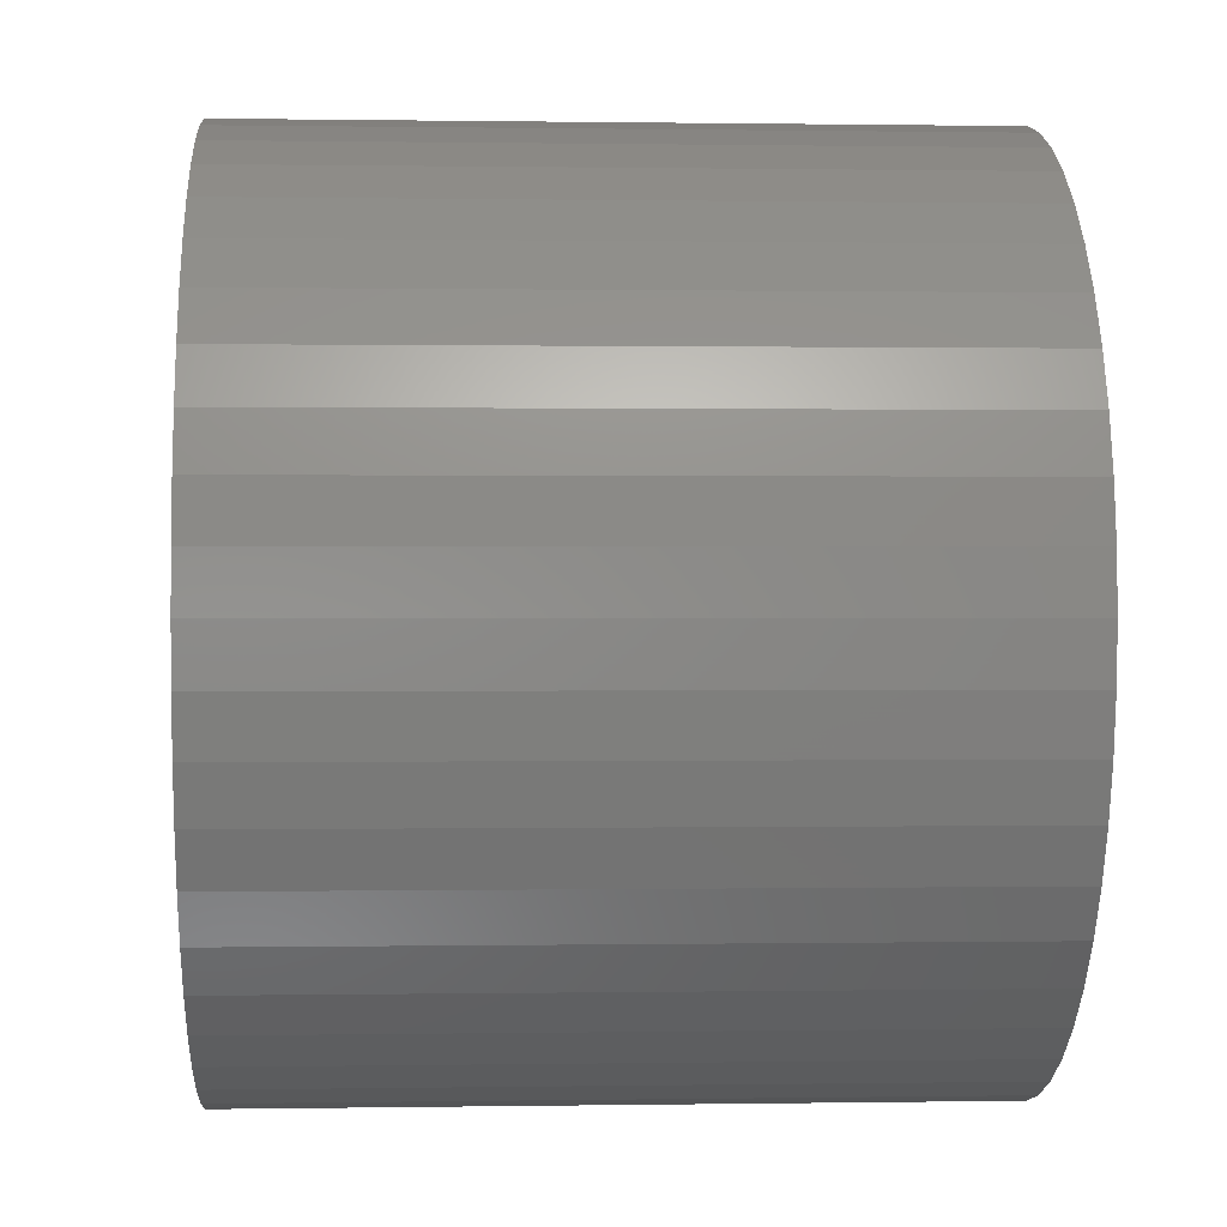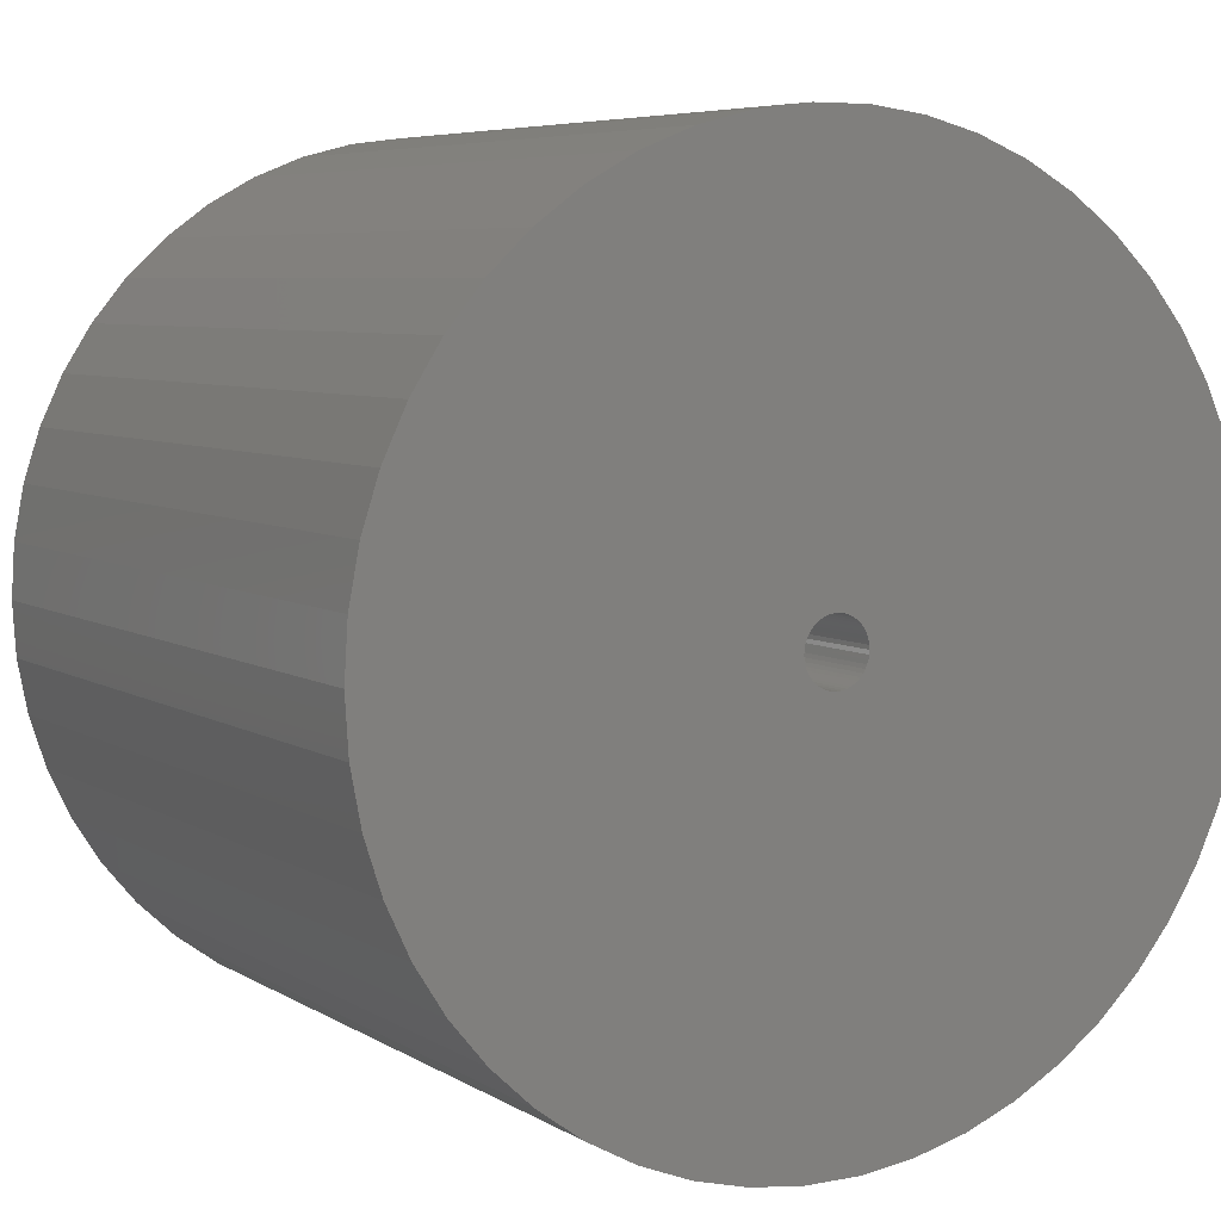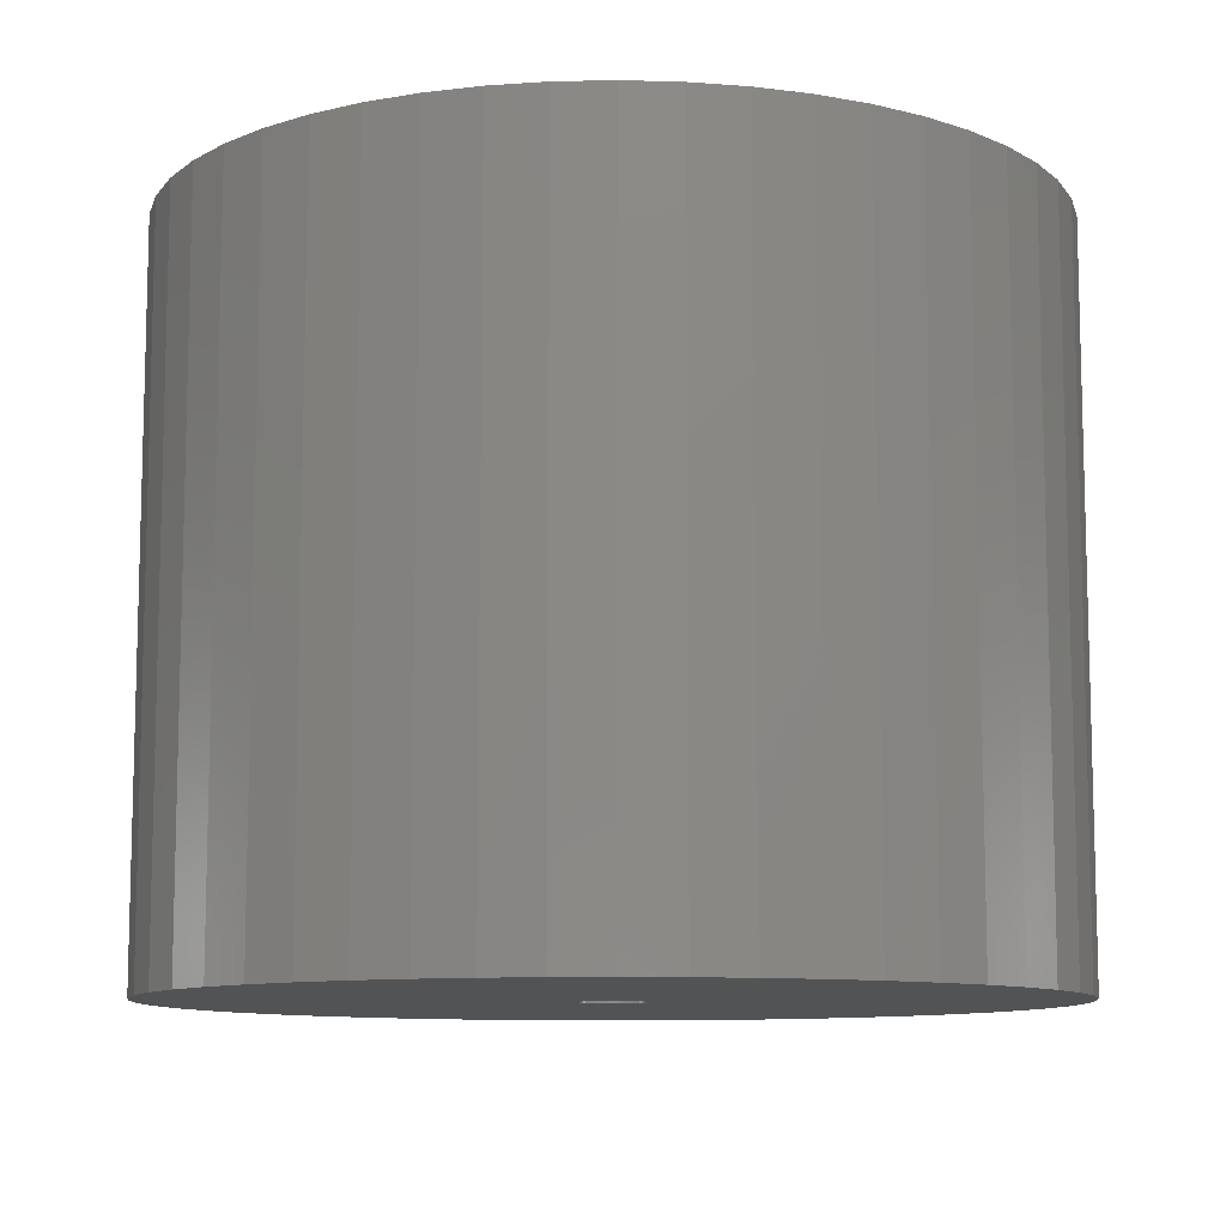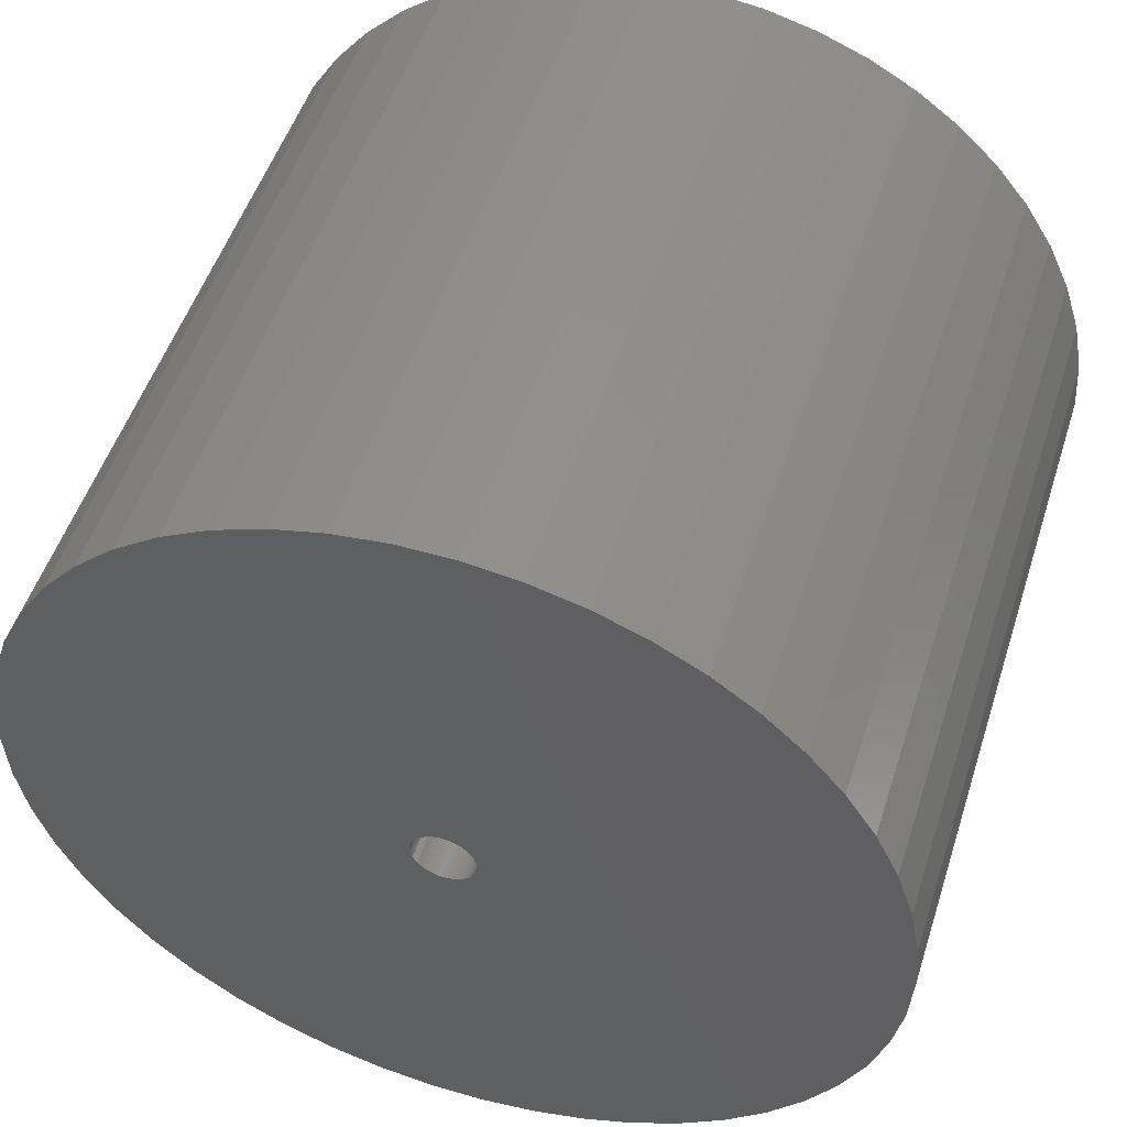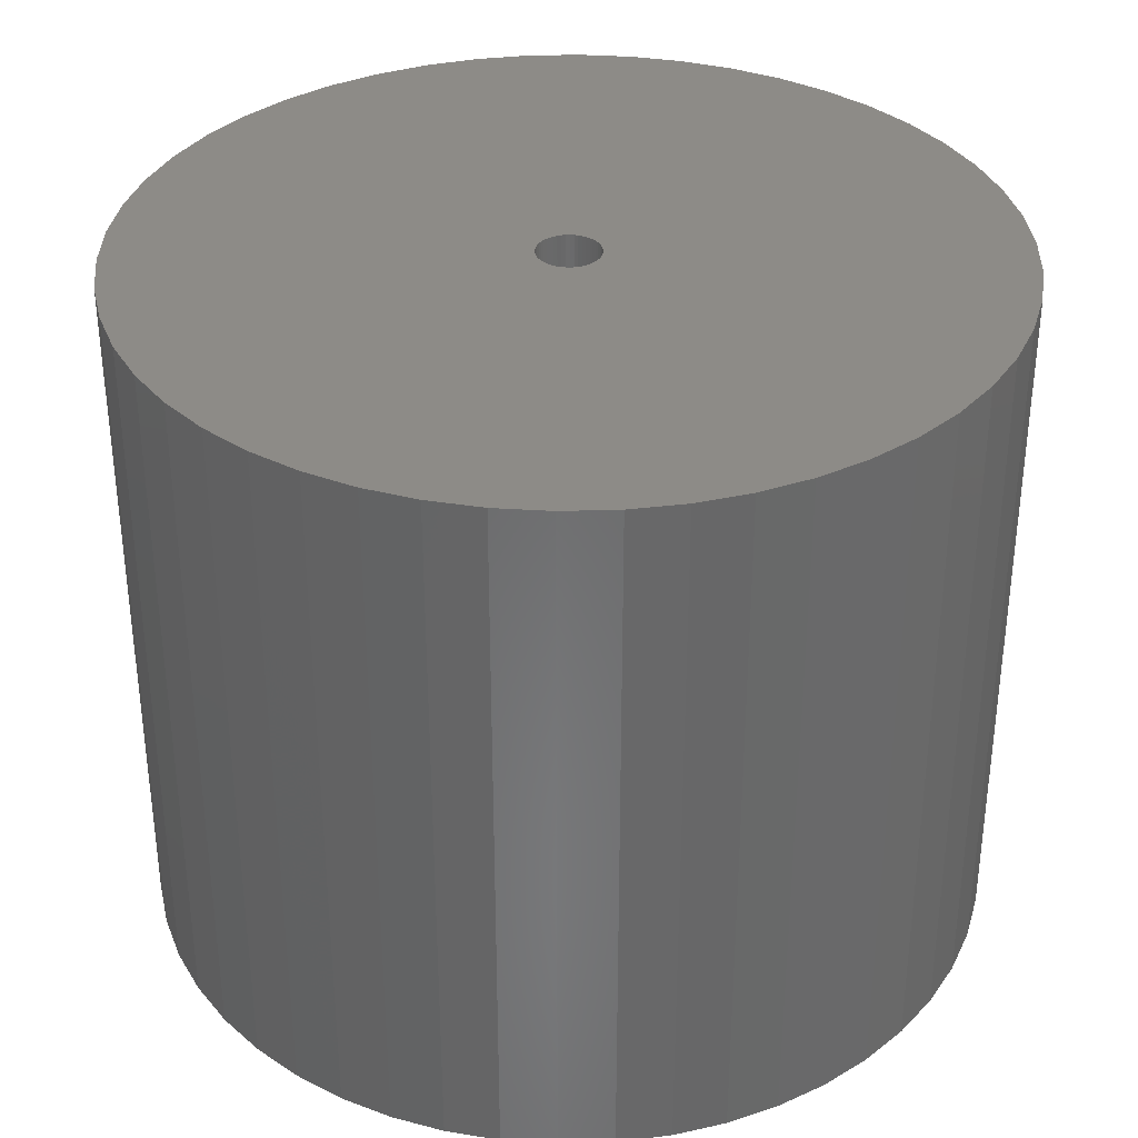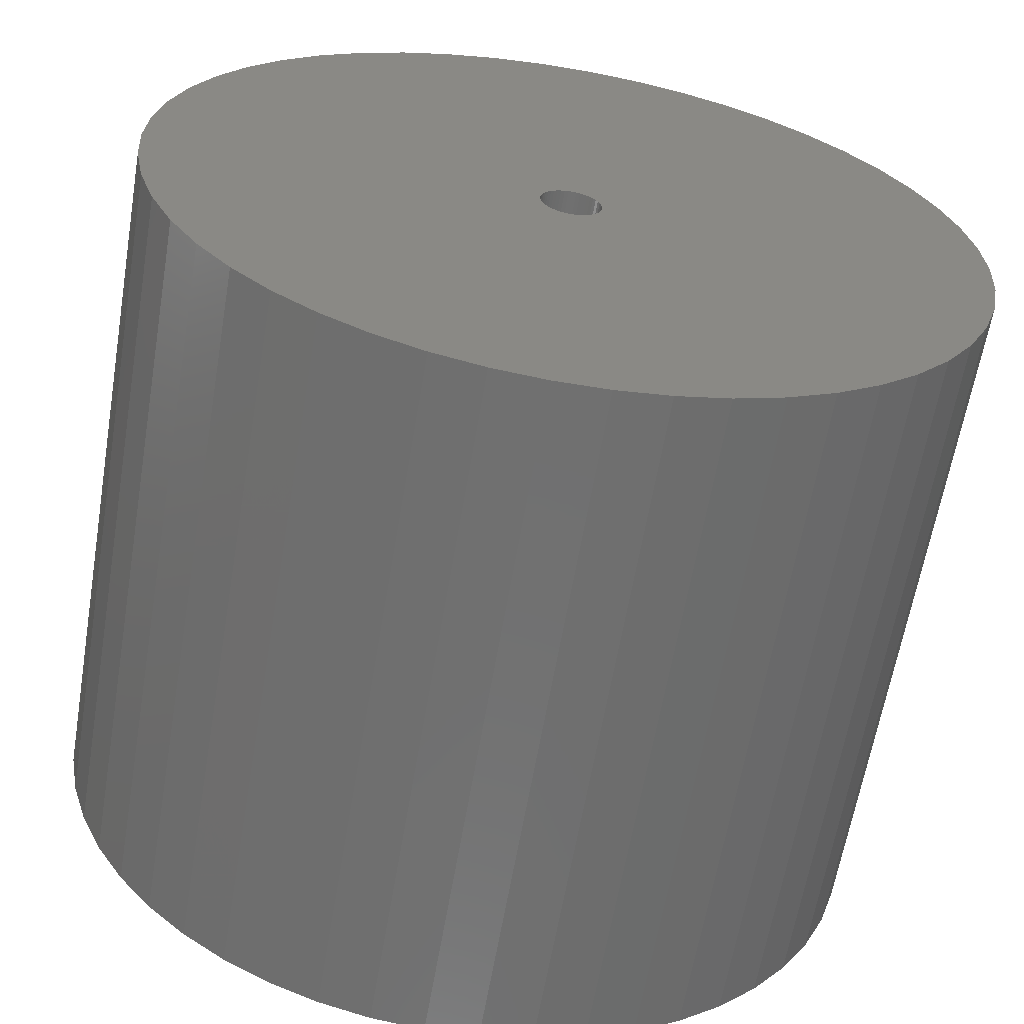
<metadata>
{"format":"stl","ext":"stl","renderer":"f3d","projection":"perspective","resolution":1024,"background":"white","views":[{"elev":0.5,"azim":86.5,"up":"+Y"},{"elev":6.2,"azim":-30.4,"up":"+Y"},{"elev":-10.0,"azim":-126.5,"up":"+Z"},{"elev":50.9,"azim":-162.4,"up":"+Y"},{"elev":34.8,"azim":-95.8,"up":"+Z"},{"elev":-62.1,"azim":-9.6,"up":"+Y"}]}
</metadata>
<code>
# stl→obj: 200 verts, 400 faces
v 21.25 0 17.5
v 21.08 2.663 -17.5
v 21.08 2.663 17.5
v 21.25 0 -17.5
v -21.25 0 -17.5
v -21.08 2.663 17.5
v -21.08 2.663 -17.5
v -21.25 0 17.5
v 1.334 21.21 -17.5
v -1.334 21.21 17.5
v 1.334 21.21 17.5
v -1.334 21.21 -17.5
v -1.334 -21.21 -17.5
v 1.334 -21.21 17.5
v -1.334 -21.21 17.5
v 1.334 -21.21 -17.5
v 15.49 14.55 -17.5
v 13.55 16.37 17.5
v 15.49 14.55 17.5
v 13.55 16.37 -17.5
v -13.55 16.37 -17.5
v -15.49 14.55 17.5
v -13.55 16.37 17.5
v -15.49 14.55 -17.5
v -6.567 20.21 -17.5
v -9.048 19.23 17.5
v -6.567 20.21 17.5
v -9.048 19.23 -17.5
v 19.76 7.823 17.5
v 18.62 10.24 -17.5
v 18.62 10.24 17.5
v 19.76 7.823 -17.5
v 20.58 5.285 -17.5
v 20.58 5.285 17.5
v 17.19 12.49 -17.5
v 17.19 12.49 17.5
v 9.048 19.23 -17.5
v 6.567 20.21 17.5
v 9.048 19.23 17.5
v 6.567 20.21 -17.5
v 3.982 20.87 17.5
v 3.982 20.87 -17.5
v 11.39 17.94 17.5
v 11.39 17.94 -17.5
v -19.76 7.823 -17.5
v -18.62 10.24 17.5
v -18.62 10.24 -17.5
v -19.76 7.823 17.5
v -17.19 12.49 -17.5
v -17.19 12.49 17.5
v -20.58 5.285 -17.5
v -20.58 5.285 17.5
v -11.39 17.94 17.5
v -11.39 17.94 -17.5
v -3.982 20.87 17.5
v -3.982 20.87 -17.5
v 3.982 -20.87 17.5
v 3.982 -20.87 -17.5
v 9.048 -19.23 -17.5
v 11.39 -17.94 17.5
v 9.048 -19.23 17.5
v 11.39 -17.94 -17.5
v 1.55 0 17.5
v 1.538 0.1943 17.5
v 21.08 -2.663 17.5
v 1.501 0.3855 17.5
v 1.538 -0.1943 17.5
v 1.441 0.5706 17.5
v 20.58 -5.285 17.5
v 1.358 0.7467 17.5
v 1.501 -0.3855 17.5
v 1.254 0.9111 17.5
v 19.76 -7.823 17.5
v 1.13 1.061 17.5
v 1.441 -0.5706 17.5
v 0.988 1.194 17.5
v 18.62 -10.24 17.5
v 0.8305 1.309 17.5
v 1.358 -0.7467 17.5
v 0.66 1.402 17.5
v 17.19 -12.49 17.5
v 0.479 1.474 17.5
v 1.254 -0.9111 17.5
v 15.49 -14.55 17.5
v 0.2904 1.523 17.5
v 0.09732 1.547 17.5
v -0.09732 1.547 17.5
v -0.2904 1.523 17.5
v -0.479 1.474 17.5
v -0.66 1.402 17.5
v -0.8305 1.309 17.5
v -0.988 1.194 17.5
v -1.13 1.061 17.5
v -1.254 0.9111 17.5
v 1.13 -1.061 17.5
v 13.55 -16.37 17.5
v 0.988 -1.194 17.5
v 0.8305 -1.309 17.5
v 0.66 -1.402 17.5
v 6.567 -20.21 17.5
v 0.479 -1.474 17.5
v 0.2904 -1.523 17.5
v 0.09732 -1.547 17.5
v -0.09732 -1.547 17.5
v -0.2904 -1.523 17.5
v -3.982 -20.87 17.5
v -0.479 -1.474 17.5
v -6.567 -20.21 17.5
v -0.66 -1.402 17.5
v -9.048 -19.23 17.5
v -0.8305 -1.309 17.5
v -11.39 -17.94 17.5
v -0.988 -1.194 17.5
v -13.55 -16.37 17.5
v -1.13 -1.061 17.5
v -15.49 -14.55 17.5
v -1.254 -0.9111 17.5
v -17.19 -12.49 17.5
v -1.358 -0.7467 17.5
v -18.62 -10.24 17.5
v -1.441 -0.5706 17.5
v -19.76 -7.823 17.5
v -1.501 -0.3855 17.5
v -20.58 -5.285 17.5
v -1.538 -0.1943 17.5
v -21.08 -2.663 17.5
v -1.55 0 17.5
v -1.358 0.7467 17.5
v -1.441 0.5706 17.5
v -1.501 0.3855 17.5
v -1.538 0.1943 17.5
v 21.08 -2.663 -17.5
v 20.58 -5.285 -17.5
v 19.76 -7.823 -17.5
v -18.62 -10.24 -17.5
v -19.76 -7.823 -17.5
v 1.55 0 -17.5
v 1.538 -0.1943 -17.5
v 1.501 -0.3855 -17.5
v 1.538 0.1943 -17.5
v 1.441 -0.5706 -17.5
v 18.62 -10.24 -17.5
v 1.358 -0.7467 -17.5
v 17.19 -12.49 -17.5
v 1.501 0.3855 -17.5
v 1.254 -0.9111 -17.5
v 15.49 -14.55 -17.5
v 1.13 -1.061 -17.5
v 13.55 -16.37 -17.5
v 1.441 0.5706 -17.5
v 0.988 -1.194 -17.5
v 0.8305 -1.309 -17.5
v 1.358 0.7467 -17.5
v 0.66 -1.402 -17.5
v 6.567 -20.21 -17.5
v 0.479 -1.474 -17.5
v 1.254 0.9111 -17.5
v 0.2904 -1.523 -17.5
v 0.09732 -1.547 -17.5
v -0.09732 -1.547 -17.5
v -0.2904 -1.523 -17.5
v -3.982 -20.87 -17.5
v -0.479 -1.474 -17.5
v -6.567 -20.21 -17.5
v -0.66 -1.402 -17.5
v -9.048 -19.23 -17.5
v -0.8305 -1.309 -17.5
v -11.39 -17.94 -17.5
v -0.988 -1.194 -17.5
v -13.55 -16.37 -17.5
v -1.13 -1.061 -17.5
v -15.49 -14.55 -17.5
v -1.254 -0.9111 -17.5
v 1.13 1.061 -17.5
v 0.988 1.194 -17.5
v 0.8305 1.309 -17.5
v 0.66 1.402 -17.5
v 0.479 1.474 -17.5
v 0.2904 1.523 -17.5
v 0.09732 1.547 -17.5
v -0.09732 1.547 -17.5
v -0.2904 1.523 -17.5
v -0.479 1.474 -17.5
v -0.66 1.402 -17.5
v -0.8305 1.309 -17.5
v -0.988 1.194 -17.5
v -1.13 1.061 -17.5
v -1.254 0.9111 -17.5
v -1.358 0.7467 -17.5
v -1.441 0.5706 -17.5
v -1.501 0.3855 -17.5
v -1.538 0.1943 -17.5
v -1.55 0 -17.5
v -17.19 -12.49 -17.5
v -1.358 -0.7467 -17.5
v -1.441 -0.5706 -17.5
v -1.501 -0.3855 -17.5
v -20.58 -5.285 -17.5
v -1.538 -0.1943 -17.5
v -21.08 -2.663 -17.5
f 1 2 3
f 2 1 4
f 5 6 7
f 6 5 8
f 9 10 11
f 10 9 12
f 13 14 15
f 14 13 16
f 17 18 19
f 18 17 20
f 21 22 23
f 22 21 24
f 25 26 27
f 26 25 28
f 29 30 31
f 30 29 32
f 3 33 34
f 33 3 2
f 31 35 36
f 35 31 30
f 37 38 39
f 38 37 40
f 40 41 38
f 41 40 42
f 20 43 18
f 43 20 44
f 45 46 47
f 46 45 48
f 49 22 24
f 22 49 50
f 51 48 45
f 48 51 52
f 28 53 26
f 53 28 54
f 12 55 10
f 55 12 56
f 16 57 14
f 57 16 58
f 59 60 61
f 60 59 62
f 34 32 29
f 32 34 33
f 36 17 19
f 17 36 35
f 42 11 41
f 11 42 9
f 44 39 43
f 39 44 37
f 47 50 49
f 50 47 46
f 7 52 51
f 52 7 6
f 63 1 3
f 64 3 34
f 1 63 65
f 66 34 29
f 67 65 63
f 68 29 31
f 65 67 69
f 70 31 36
f 71 69 67
f 72 36 19
f 69 71 73
f 74 19 18
f 75 73 71
f 76 18 43
f 73 75 77
f 78 43 39
f 79 77 75
f 80 39 38
f 77 79 81
f 82 38 41
f 83 81 79
f 81 83 84
f 3 64 63
f 34 66 64
f 29 68 66
f 31 70 68
f 85 41 11
f 36 72 70
f 19 74 72
f 18 76 74
f 43 78 76
f 39 80 78
f 38 82 80
f 41 85 82
f 11 86 85
f 11 87 86
f 10 87 11
f 87 10 88
f 55 88 10
f 88 55 89
f 27 89 55
f 89 27 90
f 26 90 27
f 90 26 91
f 53 91 26
f 91 53 92
f 23 92 53
f 92 23 93
f 22 93 23
f 93 22 94
f 95 84 83
f 84 95 96
f 97 96 95
f 96 97 60
f 98 60 97
f 60 98 61
f 99 61 98
f 61 99 100
f 101 100 99
f 100 101 57
f 102 57 101
f 57 102 14
f 103 14 102
f 104 14 103
f 15 104 105
f 106 105 107
f 108 107 109
f 110 109 111
f 112 111 113
f 114 113 115
f 116 115 117
f 104 15 14
f 118 117 119
f 120 119 121
f 122 121 123
f 124 123 125
f 126 125 127
f 50 94 22
f 105 106 15
f 94 50 128
f 107 108 106
f 46 128 50
f 109 110 108
f 128 46 129
f 111 112 110
f 48 129 46
f 113 114 112
f 129 48 130
f 115 116 114
f 52 130 48
f 117 118 116
f 130 52 131
f 119 120 118
f 6 131 52
f 121 122 120
f 131 6 127
f 123 124 122
f 8 127 6
f 125 126 124
f 127 8 126
f 54 23 53
f 23 54 21
f 56 27 55
f 27 56 25
f 65 4 1
f 4 65 132
f 73 133 69
f 133 73 134
f 69 132 65
f 132 69 133
f 135 122 136
f 122 135 120
f 137 4 132
f 138 132 133
f 4 137 2
f 139 133 134
f 140 2 137
f 141 134 142
f 2 140 33
f 143 142 144
f 145 33 140
f 146 144 147
f 33 145 32
f 148 147 149
f 150 32 145
f 151 149 62
f 32 150 30
f 152 62 59
f 153 30 150
f 154 59 155
f 30 153 35
f 156 155 58
f 157 35 153
f 35 157 17
f 132 138 137
f 133 139 138
f 134 141 139
f 142 143 141
f 158 58 16
f 144 146 143
f 147 148 146
f 149 151 148
f 62 152 151
f 59 154 152
f 155 156 154
f 58 158 156
f 16 159 158
f 16 160 159
f 13 160 16
f 160 13 161
f 162 161 13
f 161 162 163
f 164 163 162
f 163 164 165
f 166 165 164
f 165 166 167
f 168 167 166
f 167 168 169
f 170 169 168
f 169 170 171
f 172 171 170
f 171 172 173
f 174 17 157
f 17 174 20
f 175 20 174
f 20 175 44
f 176 44 175
f 44 176 37
f 177 37 176
f 37 177 40
f 178 40 177
f 40 178 42
f 179 42 178
f 42 179 9
f 180 9 179
f 181 9 180
f 12 181 182
f 56 182 183
f 25 183 184
f 28 184 185
f 54 185 186
f 21 186 187
f 24 187 188
f 181 12 9
f 49 188 189
f 47 189 190
f 45 190 191
f 51 191 192
f 7 192 193
f 194 173 172
f 182 56 12
f 173 194 195
f 183 25 56
f 135 195 194
f 184 28 25
f 195 135 196
f 185 54 28
f 136 196 135
f 186 21 54
f 196 136 197
f 187 24 21
f 198 197 136
f 188 49 24
f 197 198 199
f 189 47 49
f 200 199 198
f 190 45 47
f 199 200 193
f 191 51 45
f 5 193 200
f 192 7 51
f 193 5 7
f 62 96 60
f 96 62 149
f 136 124 198
f 124 136 122
f 149 84 96
f 84 149 147
f 58 100 57
f 100 58 155
f 155 61 100
f 61 155 59
f 77 134 73
f 134 77 142
f 81 142 77
f 142 81 144
f 162 15 106
f 15 162 13
f 166 108 110
f 108 166 164
f 164 106 108
f 106 164 162
f 172 118 194
f 118 172 116
f 172 114 116
f 114 172 170
f 198 126 200
f 126 198 124
f 200 8 5
f 8 200 126
f 84 144 81
f 144 84 147
f 168 110 112
f 110 168 166
f 170 112 114
f 112 170 168
f 194 120 135
f 120 194 118
f 150 70 153
f 70 150 68
f 130 190 129
f 190 130 191
f 153 72 157
f 72 153 70
f 178 80 82
f 80 178 177
f 184 89 90
f 89 184 183
f 129 189 128
f 189 129 190
f 139 67 138
f 67 139 71
f 180 85 86
f 85 180 179
f 176 76 78
f 76 176 175
f 131 191 130
f 191 131 192
f 94 187 93
f 187 94 188
f 185 90 91
f 90 185 184
f 183 88 89
f 88 183 182
f 137 64 140
f 64 137 63
f 141 71 139
f 71 141 75
f 169 115 113
f 115 169 171
f 158 103 102
f 103 158 159
f 151 98 97
f 98 151 152
f 140 66 145
f 66 140 64
f 145 68 150
f 68 145 66
f 175 74 76
f 74 175 174
f 157 74 174
f 74 157 72
f 181 86 87
f 86 181 180
f 179 82 85
f 82 179 178
f 177 78 80
f 78 177 176
f 127 192 131
f 192 127 193
f 128 188 94
f 188 128 189
f 182 87 88
f 87 182 181
f 186 91 92
f 91 186 185
f 187 92 93
f 92 187 186
f 138 63 137
f 63 138 67
f 146 79 143
f 79 146 83
f 115 173 117
f 173 115 171
f 156 102 101
f 102 156 158
f 143 75 141
f 75 143 79
f 161 107 105
f 107 161 163
f 160 105 104
f 105 160 161
f 125 193 127
f 193 125 199
f 121 197 123
f 197 121 196
f 152 99 98
f 99 152 154
f 148 83 146
f 83 148 95
f 159 104 103
f 104 159 160
f 165 111 109
f 111 165 167
f 123 199 125
f 199 123 197
f 117 195 119
f 195 117 173
f 119 196 121
f 196 119 195
f 154 101 99
f 101 154 156
f 148 97 95
f 97 148 151
f 167 113 111
f 113 167 169
f 163 109 107
f 109 163 165

</code>
